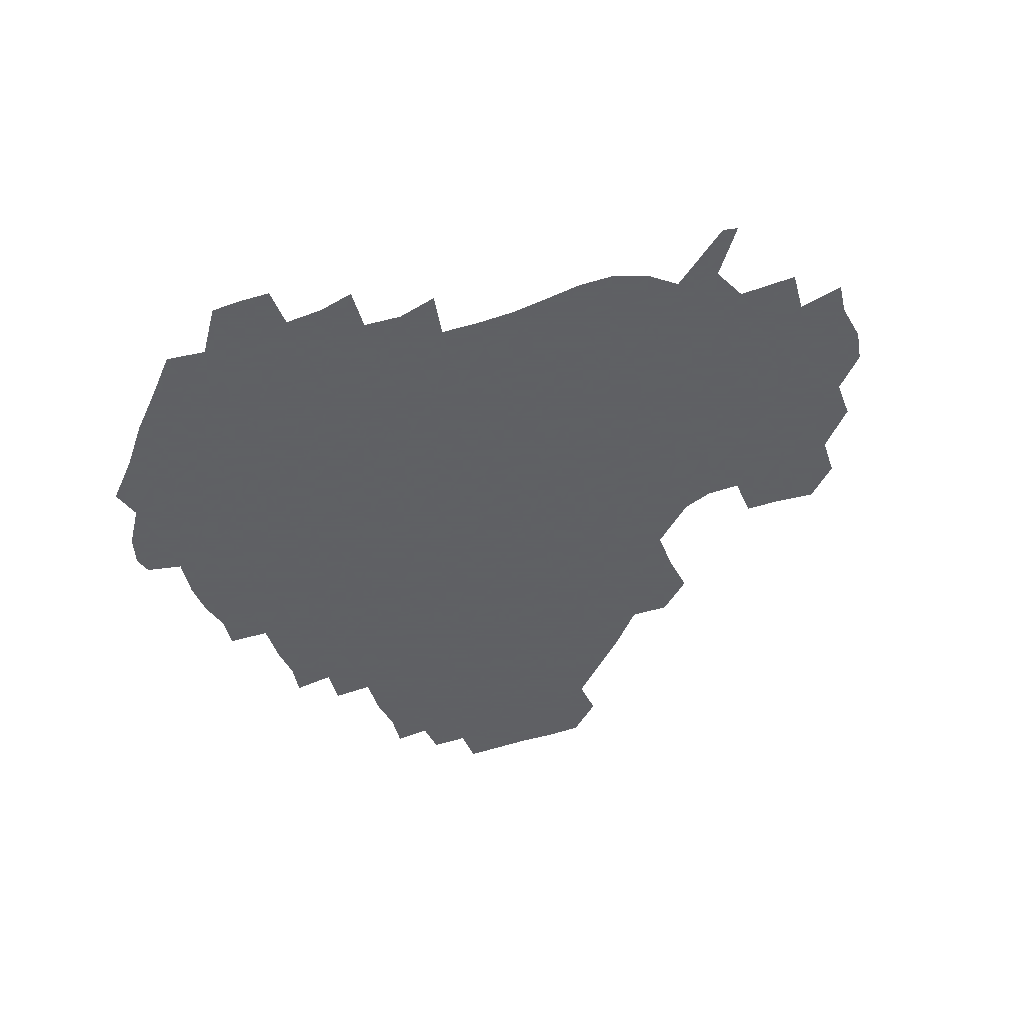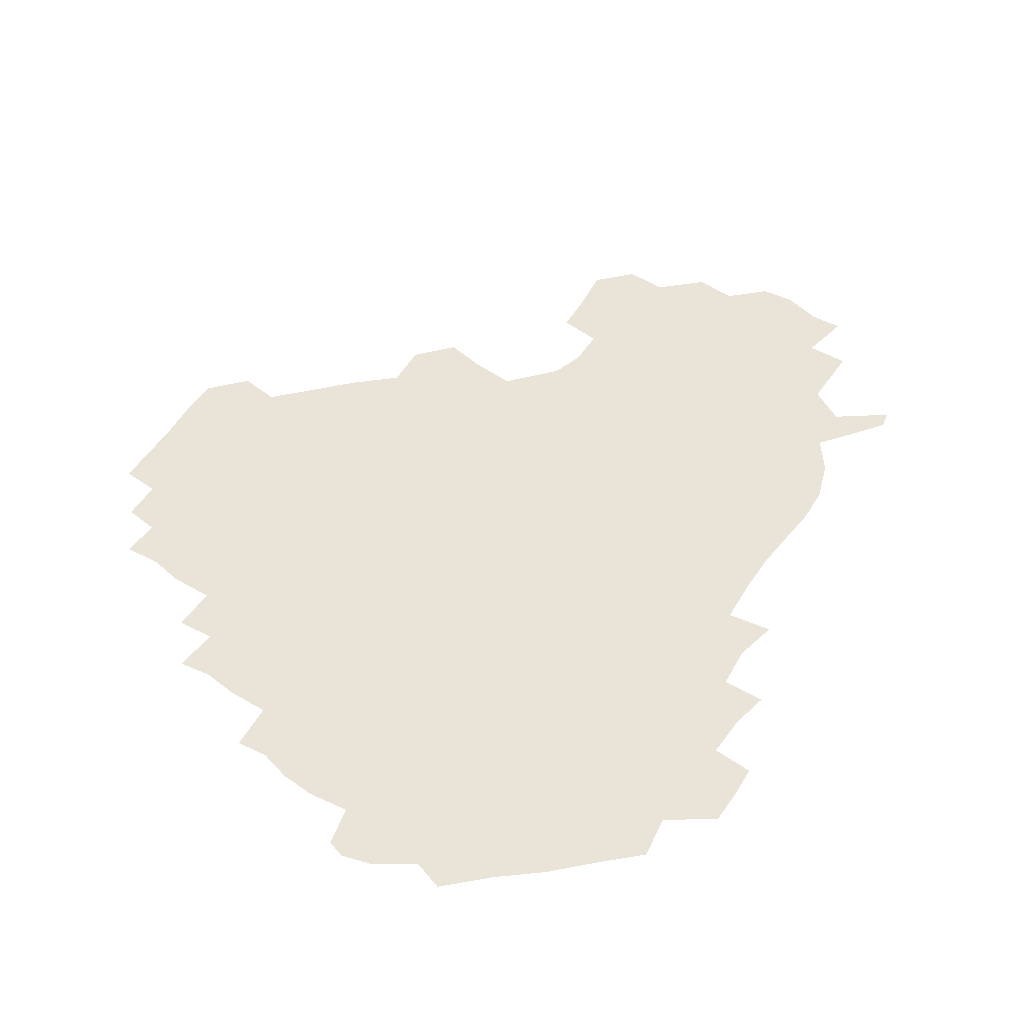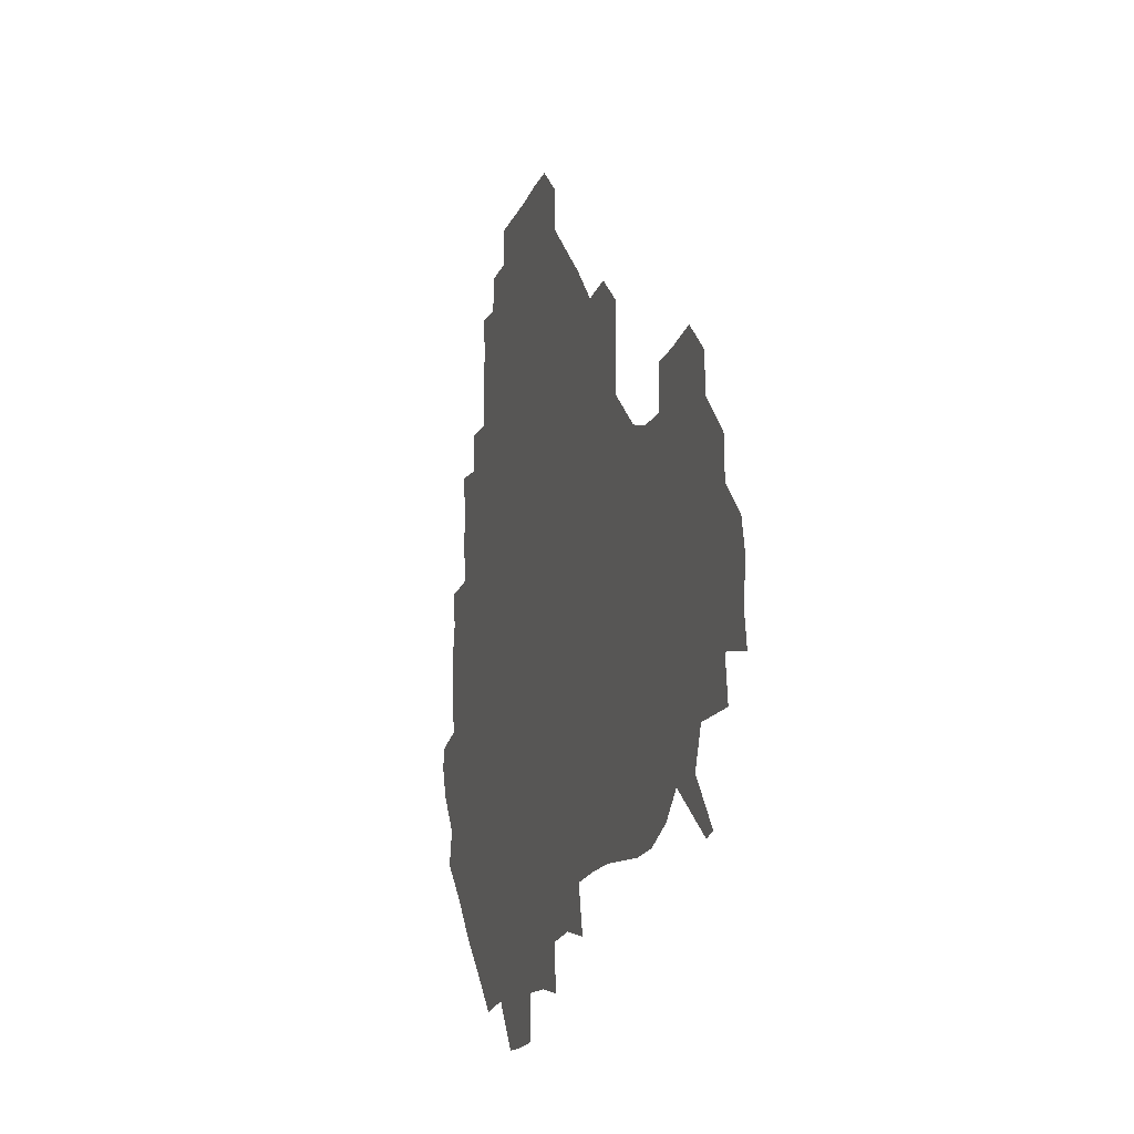
<metadata>
{"format":"obj","ext":"obj","renderer":"f3d","projection":"perspective","resolution":1024,"background":"white","views":[{"elev":-45.3,"azim":22.5,"up":"+Z"},{"elev":61.0,"azim":-54.5,"up":"+Z"},{"elev":-15.0,"azim":73.7,"up":"+Y"}]}
</metadata>
<code>
v 240.4 185.7 0
v 235.7 199 0
v 237.7 206.8 0
v 249.1 155.6 0
v 252.4 169.2 0
v 253.5 182.4 0
v 254.9 196.2 0
v 253.9 210.7 0
v 250.6 228.5 0
v 250.6 243.3 0
v 253.3 256.7 0
v 251 270.6 0
v 266.7 138.3 0
v 271.4 153.1 0
v 272.8 167.3 0
v 273.8 181.5 0
v 270.8 196.3 0
v 271 210.5 0
v 271.4 225.7 0
v 273.1 240.9 0
v 271.8 256.1 0
v 270.2 271.7 0
v 268.6 289.6 0
v 269.3 303.9 0
v 266.3 317.8 0
v 282.1 120.8 0
v 286.2 137.1 0
v 289.6 152.5 0
v 290.1 166.8 0
v 288.2 181.3 0
v 287.4 196 0
v 287.7 210.6 0
v 286.3 225.7 0
v 287.8 240.2 0
v 288.4 254.9 0
v 287.4 269.9 0
v 286.1 286.1 0
v 285.6 301.2 0
v 284.9 315.8 0
v 282.6 331.6 0
v 299 104.7 0
v 301.5 121.9 0
v 303.2 137.6 0
v 304.2 152.3 0
v 304.4 166.6 0
v 303.6 181 0
v 303.3 195.7 0
v 302.6 210.6 0
v 302.7 225.4 0
v 302 240.2 0
v 303.6 254.4 0
v 302.9 269.4 0
v 301.9 285.1 0
v 300.1 301.4 0
v 301 315.7 0
v 300.7 331 0
v 298.9 348.8 0
v 300.5 362.6 0
v 298.1 377.7 0
v 314.9 88.8 0
v 316.2 106.2 0
v 317.2 122.3 0
v 317.7 137.3 0
v 318.5 152.3 0
v 318.6 166.6 0
v 318.3 181 0
v 317.7 195.7 0
v 317.9 210.3 0
v 318.3 225 0
v 318.3 239.7 0
v 317.6 254.8 0
v 316.9 270.2 0
v 316.8 285.1 0
v 316.2 300.5 0
v 314.8 316.6 0
v 316.5 330.7 0
v 316.6 345.9 0
v 316.1 360.9 0
v 313.7 376.3 0
v 314.4 390.3 0
v 332.9 91.55 0
v 332.3 107.6 0
v 332.3 122.7 0
v 332.5 137.8 0
v 332.6 152.2 0
v 332.8 166.8 0
v 332.8 181.1 0
v 332.9 195.6 0
v 332.3 210.4 0
v 332.5 225 0
v 332.9 239.5 0
v 331.8 255 0
v 333.1 268.9 0
v 331.8 284.9 0
v 330.9 300.9 0
v 331.3 315.7 0
v 331.5 330.5 0
v 331.2 345.9 0
v 331.2 360.8 0
v 330.8 375.7 0
v 330.4 390.3 0
v 330.1 405.4 0
v 347.7 71.78 0
v 346.8 91.6 0
v 346.6 107.9 0
v 347.2 123.9 0
v 347.1 138.2 0
v 346.9 152.3 0
v 347 166.9 0
v 347 181.2 0
v 347.3 195.7 0
v 347.2 210.3 0
v 347.5 224.9 0
v 347.2 239.8 0
v 347.8 253.9 0
v 347.2 269.3 0
v 346.3 285.8 0
v 346.4 300.4 0
v 346.2 315.7 0
v 346.4 330.4 0
v 346.2 345.7 0
v 346 360.9 0
v 346.7 375.2 0
v 345.2 391.1 0
v 345.7 405.3 0
v 361.3 71.7 0
v 360.7 92.68 0
v 361 108.3 0
v 361.2 124.3 0
v 361.2 138 0
v 361.2 152.2 0
v 361.2 166.7 0
v 361.3 181.2 0
v 361.4 195.9 0
v 361.6 210.5 0
v 361.6 225.3 0
v 361.7 239.9 0
v 361.9 254.3 0
v 362.3 268.3 0
v 360.8 286 0
v 360.7 302.1 0
v 361.1 315.9 0
v 361 331.2 0
v 361.3 345.6 0
v 361.1 360.7 0
v 361.5 375.3 0
v 361.1 390.5 0
v 361.1 405.2 0
v 375.4 72.64 0
v 375.1 90.31 0
v 375.3 108.4 0
v 374.9 124.9 0
v 375.4 138.2 0
v 375.5 152.3 0
v 375.7 166.7 0
v 375.8 181.2 0
v 375.9 195.9 0
v 376.1 210.7 0
v 376.1 225.5 0
v 376.2 240 0
v 377 253.8 0
v 376.6 268.7 0
v 376.2 284.3 0
v 375.3 302 0
v 375.8 316.6 0
v 375.8 331.4 0
v 376.1 345.5 0
v 376.1 360.4 0
v 376.1 375.5 0
v 376.1 390.8 0
v 376 406 0
v 392.3 89.95 0
v 390.2 108.4 0
v 390.4 122.9 0
v 389.7 138.2 0
v 389.7 152.7 0
v 390.2 166.8 0
v 390.2 181.5 0
v 390.3 196 0
v 390.7 210.9 0
v 390.7 225.7 0
v 390.9 239.9 0
v 391.1 254.3 0
v 391 269.5 0
v 390.8 285.1 0
v 390.5 300.8 0
v 390.3 317.4 0
v 390.7 331.6 0
v 391 346.1 0
v 391 360.8 0
v 391.1 376.2 0
v 391.1 390.9 0
v 391.1 405.7 0
v 408.5 86.75 0
v 406.5 105.1 0
v 405.1 122.5 0
v 404.6 137.7 0
v 404.6 152.3 0
v 404.2 167.5 0
v 404.1 182 0
v 404.6 196.4 0
v 404.3 211 0
v 405.1 225.6 0
v 405.2 240.1 0
v 405.3 254.1 0
v 405.6 268.8 0
v 405.7 283.9 0
v 405.7 299.7 0
v 405.9 315.3 0
v 405.9 330.6 0
v 405.9 346.1 0
v 406.2 362.1 0
v 405.8 376.3 0
v 406.5 392.2 0
v 423.3 106.8 0
v 421.1 122.4 0
v 420.1 137 0
v 418.7 152.9 0
v 419.1 167.1 0
v 419.6 181.6 0
v 419.7 196.3 0
v 419.4 211.1 0
v 419.4 225.7 0
v 420 240.3 0
v 419.5 254.4 0
v 419.7 268.7 0
v 420.3 284.2 0
v 420.3 298.7 0
v 420.7 316 0
v 421 331.2 0
v 421.1 346.7 0
v 421 362.2 0
v 441.3 102.9 0
v 436.9 122.1 0
v 434.3 138 0
v 433.7 152.7 0
v 433.5 167.2 0
v 433.8 181.7 0
v 434.3 196.3 0
v 434.5 210.9 0
v 433.7 225.9 0
v 434 240.4 0
v 434 254.7 0
v 434.3 269.2 0
v 434.9 284.4 0
v 435.2 299.5 0
v 435.5 314.5 0
v 436.1 331 0
v 436.6 348 0
v 454.8 123.4 0
v 451.6 137.4 0
v 450.4 151.9 0
v 448.8 167.2 0
v 449.2 181.4 0
v 450.6 195.8 0
v 448.1 211.8 0
v 448.1 226 0
v 448.3 240.4 0
v 448.6 254.9 0
v 449 269.5 0
v 449.3 284.1 0
v 449.8 299.2 0
v 450.9 315.5 0
v 452 331.6 0
v 471.3 123.6 0
v 467.9 137.3 0
v 465.7 152.1 0
v 466.2 166.1 0
v 465 181.3 0
v 465.9 195.6 0
v 464.2 211.3 0
v 463.4 226.1 0
v 463.6 240.6 0
v 463.5 255.2 0
v 462.9 269.3 0
v 464.2 284 0
v 465.5 300.2 0
v 465.8 315.6 0
v 468.4 332.4 0
v 487.6 122.3 0
v 481.7 138.3 0
v 482.3 151.6 0
v 480.7 166.5 0
v 481.5 180.9 0
v 480.5 195.9 0
v 479.8 210.9 0
v 477.8 226.2 0
v 478 240.5 0
v 479.4 255.1 0
v 480.4 270 0
v 482.7 284.9 0
v 482.2 302.8 0
v 483.6 319.2 0
v 503.3 120.8 0
v 496.9 138 0
v 497.1 151.4 0
v 495.4 166.7 0
v 496 180.8 0
v 494.3 196.5 0
v 493.7 211.2 0
v 492.8 225.8 0
v 494.4 240.2 0
v 496.1 254.3 0
v 502.2 268 0
v 518.3 121.7 0
v 512.1 138.4 0
v 510.3 152.8 0
v 509.8 167.2 0
v 508.7 182.2 0
v 508.1 197 0
v 507.2 211.5 0
v 505.6 225.7 0
v 507.3 238.8 0
v 509.4 252.1 0
v 515.4 263.7 0
v 532.8 127.3 0
v 528.5 139.5 0
v 524.9 153.7 0
v 524.1 167.5 0
v 523.3 181.9 0
v 523.5 196.5 0
v 521.9 211.5 0
v 521.5 225.2 0
v 520.4 238.4 0
v 521.6 250 0
v 529.6 263.8 0
v 529.7 280.9 0
v 543.5 136.8 0
v 543 143.1 0
v 540.1 154.5 0
v 538.7 167.8 0
v 536.2 182.5 0
v 536.5 196.3 0
v 538.3 210.2 0
v 536.5 224.3 0
v 537.8 238.2 0
v 539.3 251.8 0
v 541 266.2 0
v 543.7 281.3 0
v 570.9 116.5 0
v 550.8 141.7 0
v 555.2 152.6 0
v 554.4 167.5 0
v 554.3 181.2 0
v 556 195.5 0
v 556 210.2 0
v 555.4 225.1 0
v 558 239.7 0
v 554.8 253.9 0
v 556.6 267.7 0
v 561 283.2 0
v 577.2 118 0
v 561.4 138.1 0
v 567.4 152.7 0
v 570.5 167.5 0
v 569.6 181.2 0
v 569.8 195.2 0
v 570.4 210.2 0
v 572 224.8 0
v 573.8 238.9 0
v 576.1 254 0
v 574.9 270.2 0
v 592 152.6 0
v 589.8 169.7 0
v 586.3 182.2 0
v 582.9 195.7 0
v 587.8 207.9 0
v 592.3 221.6 0
v 591.8 237.8 0
v 609.1 165.7 0
v 606.9 178.7 0
v 608.8 194.7 0
v 605.9 207.9 0
f 5 6 1
f 1 6 2
f 6 7 2
f 2 7 3
f 7 8 3
f 13 14 4
f 4 14 5
f 14 15 5
f 5 15 6
f 15 16 6
f 6 16 7
f 16 17 7
f 7 17 8
f 17 18 8
f 8 18 9
f 18 19 9
f 9 19 10
f 19 20 10
f 10 20 11
f 20 21 11
f 11 21 12
f 21 22 12
f 26 27 13
f 13 27 14
f 27 28 14
f 14 28 15
f 28 29 15
f 15 29 16
f 29 30 16
f 16 30 17
f 30 31 17
f 17 31 18
f 31 32 18
f 18 32 19
f 32 33 19
f 19 33 20
f 33 34 20
f 20 34 21
f 34 35 21
f 21 35 22
f 35 36 22
f 22 36 23
f 36 37 23
f 23 37 24
f 37 38 24
f 24 38 25
f 38 39 25
f 41 42 26
f 26 42 27
f 42 43 27
f 27 43 28
f 43 44 28
f 28 44 29
f 44 45 29
f 29 45 30
f 45 46 30
f 30 46 31
f 46 47 31
f 31 47 32
f 47 48 32
f 32 48 33
f 48 49 33
f 33 49 34
f 49 50 34
f 34 50 35
f 50 51 35
f 35 51 36
f 51 52 36
f 36 52 37
f 52 53 37
f 37 53 38
f 53 54 38
f 38 54 39
f 54 55 39
f 39 55 40
f 55 56 40
f 60 61 41
f 41 61 42
f 61 62 42
f 42 62 43
f 62 63 43
f 43 63 44
f 63 64 44
f 44 64 45
f 64 65 45
f 45 65 46
f 65 66 46
f 46 66 47
f 66 67 47
f 47 67 48
f 67 68 48
f 48 68 49
f 68 69 49
f 49 69 50
f 69 70 50
f 50 70 51
f 70 71 51
f 51 71 52
f 71 72 52
f 52 72 53
f 72 73 53
f 53 73 54
f 73 74 54
f 54 74 55
f 74 75 55
f 55 75 56
f 75 76 56
f 56 76 57
f 76 77 57
f 57 77 58
f 77 78 58
f 58 78 59
f 78 79 59
f 60 81 61
f 81 82 61
f 61 82 62
f 82 83 62
f 62 83 63
f 83 84 63
f 63 84 64
f 84 85 64
f 64 85 65
f 85 86 65
f 65 86 66
f 86 87 66
f 66 87 67
f 87 88 67
f 67 88 68
f 88 89 68
f 68 89 69
f 89 90 69
f 69 90 70
f 90 91 70
f 70 91 71
f 91 92 71
f 71 92 72
f 92 93 72
f 72 93 73
f 93 94 73
f 73 94 74
f 94 95 74
f 74 95 75
f 95 96 75
f 75 96 76
f 96 97 76
f 76 97 77
f 97 98 77
f 77 98 78
f 98 99 78
f 78 99 79
f 99 100 79
f 79 100 80
f 100 101 80
f 103 104 81
f 81 104 82
f 104 105 82
f 82 105 83
f 105 106 83
f 83 106 84
f 106 107 84
f 84 107 85
f 107 108 85
f 85 108 86
f 108 109 86
f 86 109 87
f 109 110 87
f 87 110 88
f 110 111 88
f 88 111 89
f 111 112 89
f 89 112 90
f 112 113 90
f 90 113 91
f 113 114 91
f 91 114 92
f 114 115 92
f 92 115 93
f 115 116 93
f 93 116 94
f 116 117 94
f 94 117 95
f 117 118 95
f 95 118 96
f 118 119 96
f 96 119 97
f 119 120 97
f 97 120 98
f 120 121 98
f 98 121 99
f 121 122 99
f 99 122 100
f 122 123 100
f 100 123 101
f 123 124 101
f 101 124 102
f 124 125 102
f 103 126 104
f 126 127 104
f 104 127 105
f 127 128 105
f 105 128 106
f 128 129 106
f 106 129 107
f 129 130 107
f 107 130 108
f 130 131 108
f 108 131 109
f 131 132 109
f 109 132 110
f 132 133 110
f 110 133 111
f 133 134 111
f 111 134 112
f 134 135 112
f 112 135 113
f 135 136 113
f 113 136 114
f 136 137 114
f 114 137 115
f 137 138 115
f 115 138 116
f 138 139 116
f 116 139 117
f 139 140 117
f 117 140 118
f 140 141 118
f 118 141 119
f 141 142 119
f 119 142 120
f 142 143 120
f 120 143 121
f 143 144 121
f 121 144 122
f 144 145 122
f 122 145 123
f 145 146 123
f 123 146 124
f 146 147 124
f 124 147 125
f 147 148 125
f 126 149 127
f 149 150 127
f 127 150 128
f 150 151 128
f 128 151 129
f 151 152 129
f 129 152 130
f 152 153 130
f 130 153 131
f 153 154 131
f 131 154 132
f 154 155 132
f 132 155 133
f 155 156 133
f 133 156 134
f 156 157 134
f 134 157 135
f 157 158 135
f 135 158 136
f 158 159 136
f 136 159 137
f 159 160 137
f 137 160 138
f 160 161 138
f 138 161 139
f 161 162 139
f 139 162 140
f 162 163 140
f 140 163 141
f 163 164 141
f 141 164 142
f 164 165 142
f 142 165 143
f 165 166 143
f 143 166 144
f 166 167 144
f 144 167 145
f 167 168 145
f 145 168 146
f 168 169 146
f 146 169 147
f 169 170 147
f 147 170 148
f 170 171 148
f 150 172 151
f 172 173 151
f 151 173 152
f 173 174 152
f 152 174 153
f 174 175 153
f 153 175 154
f 175 176 154
f 154 176 155
f 176 177 155
f 155 177 156
f 177 178 156
f 156 178 157
f 178 179 157
f 157 179 158
f 179 180 158
f 158 180 159
f 180 181 159
f 159 181 160
f 181 182 160
f 160 182 161
f 182 183 161
f 161 183 162
f 183 184 162
f 162 184 163
f 184 185 163
f 163 185 164
f 185 186 164
f 164 186 165
f 186 187 165
f 165 187 166
f 187 188 166
f 166 188 167
f 188 189 167
f 167 189 168
f 189 190 168
f 168 190 169
f 190 191 169
f 169 191 170
f 191 192 170
f 170 192 171
f 192 193 171
f 172 194 173
f 194 195 173
f 173 195 174
f 195 196 174
f 174 196 175
f 196 197 175
f 175 197 176
f 197 198 176
f 176 198 177
f 198 199 177
f 177 199 178
f 199 200 178
f 178 200 179
f 200 201 179
f 179 201 180
f 201 202 180
f 180 202 181
f 202 203 181
f 181 203 182
f 203 204 182
f 182 204 183
f 204 205 183
f 183 205 184
f 205 206 184
f 184 206 185
f 206 207 185
f 185 207 186
f 207 208 186
f 186 208 187
f 208 209 187
f 187 209 188
f 209 210 188
f 188 210 189
f 210 211 189
f 189 211 190
f 211 212 190
f 190 212 191
f 212 213 191
f 191 213 192
f 213 214 192
f 192 214 193
f 195 215 196
f 215 216 196
f 196 216 197
f 216 217 197
f 197 217 198
f 217 218 198
f 198 218 199
f 218 219 199
f 199 219 200
f 219 220 200
f 200 220 201
f 220 221 201
f 201 221 202
f 221 222 202
f 202 222 203
f 222 223 203
f 203 223 204
f 223 224 204
f 204 224 205
f 224 225 205
f 205 225 206
f 225 226 206
f 206 226 207
f 226 227 207
f 207 227 208
f 227 228 208
f 208 228 209
f 228 229 209
f 209 229 210
f 229 230 210
f 210 230 211
f 230 231 211
f 211 231 212
f 231 232 212
f 212 232 213
f 215 233 216
f 233 234 216
f 216 234 217
f 234 235 217
f 217 235 218
f 235 236 218
f 218 236 219
f 236 237 219
f 219 237 220
f 237 238 220
f 220 238 221
f 238 239 221
f 221 239 222
f 239 240 222
f 222 240 223
f 240 241 223
f 223 241 224
f 241 242 224
f 224 242 225
f 242 243 225
f 225 243 226
f 243 244 226
f 226 244 227
f 244 245 227
f 227 245 228
f 245 246 228
f 228 246 229
f 246 247 229
f 229 247 230
f 247 248 230
f 230 248 231
f 248 249 231
f 231 249 232
f 234 250 235
f 250 251 235
f 235 251 236
f 251 252 236
f 236 252 237
f 252 253 237
f 237 253 238
f 253 254 238
f 238 254 239
f 254 255 239
f 239 255 240
f 255 256 240
f 240 256 241
f 256 257 241
f 241 257 242
f 257 258 242
f 242 258 243
f 258 259 243
f 243 259 244
f 259 260 244
f 244 260 245
f 260 261 245
f 245 261 246
f 261 262 246
f 246 262 247
f 262 263 247
f 247 263 248
f 263 264 248
f 248 264 249
f 250 265 251
f 265 266 251
f 251 266 252
f 266 267 252
f 252 267 253
f 267 268 253
f 253 268 254
f 268 269 254
f 254 269 255
f 269 270 255
f 255 270 256
f 270 271 256
f 256 271 257
f 271 272 257
f 257 272 258
f 272 273 258
f 258 273 259
f 273 274 259
f 259 274 260
f 274 275 260
f 260 275 261
f 275 276 261
f 261 276 262
f 276 277 262
f 262 277 263
f 277 278 263
f 263 278 264
f 278 279 264
f 265 280 266
f 280 281 266
f 266 281 267
f 281 282 267
f 267 282 268
f 282 283 268
f 268 283 269
f 283 284 269
f 269 284 270
f 284 285 270
f 270 285 271
f 285 286 271
f 271 286 272
f 286 287 272
f 272 287 273
f 287 288 273
f 273 288 274
f 288 289 274
f 274 289 275
f 289 290 275
f 275 290 276
f 290 291 276
f 276 291 277
f 291 292 277
f 277 292 278
f 292 293 278
f 278 293 279
f 280 294 281
f 294 295 281
f 281 295 282
f 295 296 282
f 282 296 283
f 296 297 283
f 283 297 284
f 297 298 284
f 284 298 285
f 298 299 285
f 285 299 286
f 299 300 286
f 286 300 287
f 300 301 287
f 287 301 288
f 301 302 288
f 288 302 289
f 302 303 289
f 289 303 290
f 303 304 290
f 290 304 291
f 294 305 295
f 305 306 295
f 295 306 296
f 306 307 296
f 296 307 297
f 307 308 297
f 297 308 298
f 308 309 298
f 298 309 299
f 309 310 299
f 299 310 300
f 310 311 300
f 300 311 301
f 311 312 301
f 301 312 302
f 312 313 302
f 302 313 303
f 313 314 303
f 303 314 304
f 314 315 304
f 305 316 306
f 316 317 306
f 306 317 307
f 317 318 307
f 307 318 308
f 318 319 308
f 308 319 309
f 319 320 309
f 309 320 310
f 320 321 310
f 310 321 311
f 321 322 311
f 311 322 312
f 322 323 312
f 312 323 313
f 323 324 313
f 313 324 314
f 324 325 314
f 314 325 315
f 325 326 315
f 316 328 317
f 328 329 317
f 317 329 318
f 329 330 318
f 318 330 319
f 330 331 319
f 319 331 320
f 331 332 320
f 320 332 321
f 332 333 321
f 321 333 322
f 333 334 322
f 322 334 323
f 334 335 323
f 323 335 324
f 335 336 324
f 324 336 325
f 336 337 325
f 325 337 326
f 337 338 326
f 326 338 327
f 338 339 327
f 328 340 329
f 340 341 329
f 329 341 330
f 341 342 330
f 330 342 331
f 342 343 331
f 331 343 332
f 343 344 332
f 332 344 333
f 344 345 333
f 333 345 334
f 345 346 334
f 334 346 335
f 346 347 335
f 335 347 336
f 347 348 336
f 336 348 337
f 348 349 337
f 337 349 338
f 349 350 338
f 338 350 339
f 350 351 339
f 340 352 341
f 352 353 341
f 341 353 342
f 353 354 342
f 342 354 343
f 354 355 343
f 343 355 344
f 355 356 344
f 344 356 345
f 356 357 345
f 345 357 346
f 357 358 346
f 346 358 347
f 358 359 347
f 347 359 348
f 359 360 348
f 348 360 349
f 360 361 349
f 349 361 350
f 361 362 350
f 350 362 351
f 354 363 355
f 363 364 355
f 355 364 356
f 364 365 356
f 356 365 357
f 365 366 357
f 357 366 358
f 366 367 358
f 358 367 359
f 367 368 359
f 359 368 360
f 368 369 360
f 360 369 361
f 364 370 365
f 370 371 365
f 365 371 366
f 371 372 366
f 366 372 367
f 372 373 367
f 367 373 368

</code>
